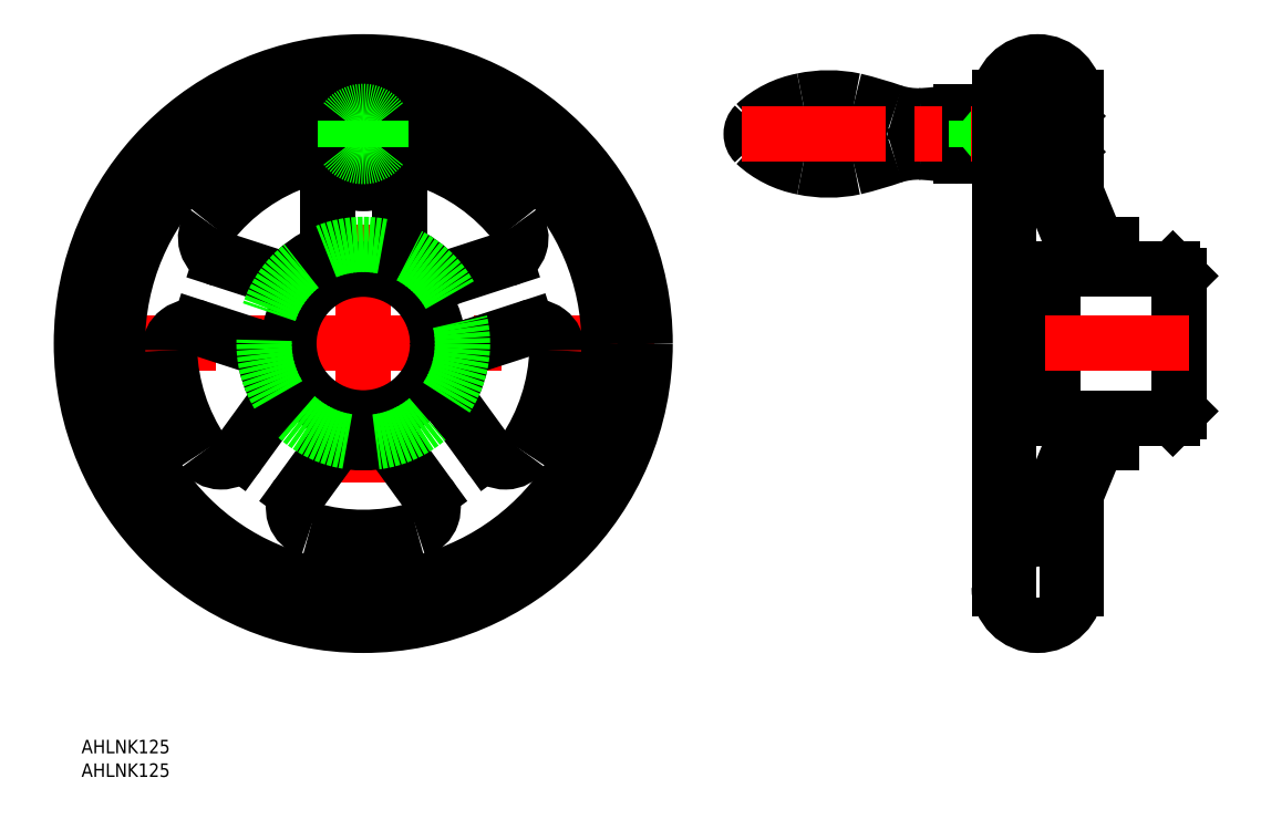
<metadata>
{"format":"dxf","ext":"dxf","renderer":"ezdxf+matplotlib","layout":"modelspace","background":"white","min_lineweight":24,"dpi":150}
</metadata>
<code>
0
SECTION
2
ENTITIES
0
LINE
8
CENTER
10
-64.5
20
1.137e-13
30
0
11
64.5
21
1.137e-13
31
0
0
LINE
8
CENTER
10
0
20
64.5
30
0
11
0
21
-64.5
31
0
0
CIRCLE
8
0
10
0
20
1.137e-13
30
0
40
62.5
0
CIRCLE
8
0
10
0
20
1.137e-13
30
0
40
54.5
0
LINE
8
0
10
-8
20
35.71
30
0
11
-8
21
23.66
31
0
0
LINE
8
0
10
8
20
35.71
30
0
11
8
21
23.66
31
0
0
ARC
8
0
10
0
20
1.137e-13
30
0
40
43
50
108.6
51
142
0
ARC
8
0
10
0
20
1.137e-13
30
0
40
22
50
118.8
51
133.2
0
LINE
8
0
10
-31.49
20
18.64
30
0
11
-20.03
21
14.92
31
0
0
LINE
8
0
10
-36.43
20
3.426
30
0
11
-24.98
21
-0.2958
31
0
0
ARC
8
0
10
0
20
1.137e-13
30
0
40
43
50
38.01
51
71.44
0
ARC
8
0
10
0
20
1.137e-13
30
0
40
43
50
326
51
358
0
ARC
8
0
10
0
20
1.137e-13
30
0
40
43
50
254
51
286
0
ARC
8
0
10
0
20
1.137e-13
30
0
40
43
50
182
51
214
0
LINE
8
0
10
31.49
20
18.64
30
0
11
20.03
21
14.92
31
0
0
LINE
8
0
10
36.43
20
3.426
30
0
11
24.98
21
-0.2958
31
0
0
LINE
8
0
10
14.52
20
-33.59
30
0
11
7.437
21
-23.85
31
0
0
LINE
8
0
10
27.46
20
-24.19
30
0
11
20.38
21
-14.44
31
0
0
LINE
8
0
10
-27.46
20
-24.19
30
0
11
-20.38
21
-14.44
31
0
0
LINE
8
0
10
-14.52
20
-33.59
30
0
11
-7.437
21
-23.85
31
0
0
ARC
8
0
10
0
20
46.5
30
0
40
11
50
220.9
51
319.1
0
ARC
8
0
10
29.94
20
23.4
30
0
40
5
50
288
51
38.01
0
ARC
8
0
10
13
20
35.71
30
0
40
5
50
69.99
51
180
0
ARC
8
0
10
37.98
20
-1.33
30
0
40
5
50
358
51
108
0
ARC
8
0
10
-13
20
35.71
30
0
40
5
50
0
51
110
0
ARC
8
0
10
-29.94
20
23.4
30
0
40
5
50
142
51
252
0
ARC
8
0
10
31.51
20
-21.25
30
0
40
5
50
216
51
326
0
ARC
8
0
10
10.47
20
-36.53
30
0
40
5
50
286
51
36
0
ARC
8
0
10
-10.47
20
-36.53
30
0
40
5
50
144
51
254
0
ARC
8
0
10
-31.51
20
-21.25
30
0
40
5
50
214
51
324
0
ARC
8
0
10
-37.98
20
-1.33
30
0
40
5
50
72
51
182
0
ARC
8
0
10
12.09
20
36.02
30
0
40
5
50
71.44
51
139.1
0
ARC
8
0
10
-12.09
20
36.02
30
0
40
5
50
40.9
51
108.6
0
LINE
8
CENTER
10
10
20
46.5
30
0
11
-10
21
46.5
31
0
0
CIRCLE
8
0
10
0
20
1.137e-13
30
0
40
16.5
0
CIRCLE
8
0
10
0
20
46.5
30
0
40
5.75
0
CIRCLE
8
0
10
0
20
46.5
30
0
40
2.458
0
CIRCLE
8
0
10
0
20
46.5
30
0
40
3
0
INSERT
8
0
2
*U2
10
0
20
0
30
0
0
INSERT
8
0
2
*U3
10
0
20
0
30
0
0
ARC
8
0
10
0
20
1.137e-13
30
0
40
22
50
190.8
51
205.2
0
ARC
8
0
10
0
20
1.137e-13
30
0
40
22
50
262.8
51
277.2
0
ARC
8
0
10
0
20
1.137e-13
30
0
40
22
50
334.8
51
349.2
0
ARC
8
0
10
0
20
1.137e-13
30
0
40
22
50
46.78
51
61.22
0
ARC
8
0
10
13
20
23.66
30
0
40
5
50
180
51
241.2
0
ARC
8
0
10
18.49
20
19.68
30
0
40
5
50
226.8
51
288
0
ARC
8
0
10
26.52
20
-5.051
30
0
40
5
50
108
51
169.2
0
ARC
8
0
10
24.43
20
-11.5
30
0
40
5
50
154.8
51
216
0
ARC
8
0
10
3.392
20
-26.79
30
0
40
5
50
36
51
97.22
0
ARC
8
0
10
-3.392
20
-26.79
30
0
40
5
50
82.78
51
144
0
ARC
8
0
10
-24.43
20
-11.5
30
0
40
5
50
324
51
25.22
0
ARC
8
0
10
-26.52
20
-5.051
30
0
40
5
50
10.78
51
72
0
ARC
8
0
10
-18.49
20
19.68
30
0
40
5
50
252
51
313.2
0
ARC
8
0
10
-13
20
23.66
30
0
40
5
50
298.8
51
0
0
CIRCLE
8
0
10
0
20
1.137e-13
30
0
40
22
0
LINE
8
0
10
135
20
41.5
30
0
11
135
21
51.5
31
0
0
LINE
8
0
10
132.5
20
41.5
30
0
11
141
21
41.5
31
0
0
LINE
8
0
10
132.5
20
51.5
30
0
11
141
21
51.5
31
0
0
CIRCLE
8
0
10
0
20
46.5
30
0
40
8
0
ARC
8
0
10
117.1
20
-56.82
30
0
40
99.52
50
81.07
51
86.2
0
ARC
8
0
10
123.2
20
23.7
30
0
40
18.8
50
88.45
51
107
0
ARC
8
0
10
88.98
20
46.5
30
0
40
2.958
50
135
51
225
0
ARC
8
0
10
117.1
20
149.8
30
0
40
99.52
50
273.8
51
278.9
0
ARC
8
0
10
123.2
20
69.3
30
0
40
18.8
50
253
51
271.6
0
ARC
8
0
10
87.52
20
-35.02
30
0
40
91.45
50
70.75
51
76.45
0
ARC
8
0
10
101.3
20
33.04
30
0
40
21.21
50
100.6
51
132.8
0
ARC
8
0
10
0
20
46.5
30
0
40
5
50
36.87
51
143.1
0
ARC
8
0
10
0
20
46.5
30
0
40
5
50
216.9
51
323.1
0
ARC
8
0
10
103.2
20
26.99
30
0
40
27.51
50
77.91
51
102.1
0
ARC
8
0
10
87.52
20
128
30
0
40
91.45
50
283.6
51
289.2
0
ARC
8
0
10
101.3
20
59.96
30
0
40
21.21
50
227.2
51
259.4
0
ARC
8
0
10
103.2
20
66.01
30
0
40
27.51
50
257.9
51
282.1
0
LINE
8
0
10
136
20
43.5
30
0
11
141
21
49.5
31
0
0
LINE
8
0
10
136
20
49.5
30
0
11
141
21
43.5
31
0
0
LINE
8
0
10
141
20
43.5
30
0
11
136
21
43.5
31
0
0
LINE
8
0
10
141
20
49.5
30
0
11
136
21
49.5
31
0
0
LINE
8
0
10
136
20
43.5
30
0
11
136
21
49.5
31
0
0
LINE
8
0
10
-4
20
49.5
30
0
11
-4
21
43.5
31
0
0
LINE
8
0
10
4
20
49.5
30
0
11
4
21
43.5
31
0
0
LINE
8
0
10
166
20
22
30
0
11
166
21
16.5
31
0
0
LINE
8
0
10
158
20
54.5
30
0
11
156
21
54.5
31
0
0
LINE
8
0
10
143
20
54.5
30
0
11
141
21
54.5
31
0
0
LINE
8
0
10
179.5
20
16.5
30
0
11
166
21
16.5
31
0
0
LINE
8
0
10
166
20
22
30
0
11
162.8
21
22
31
0
0
LINE
8
0
10
179.5
20
16.5
30
0
11
181
21
15
31
0
0
LINE
8
0
10
156
20
38.51
30
0
11
162.8
21
22
31
0
0
LINE
8
0
10
152.4
20
34.26
30
0
11
157
21
22.91
31
0
0
LINE
8
0
10
144
20
52.25
30
0
11
144
21
49.5
31
0
0
LINE
8
0
10
144
20
43.5
30
0
11
144
21
40.75
31
0
0
LINE
8
0
10
154.8
20
-41.54
30
0
11
162.8
21
-22
31
0
0
LINE
8
0
10
144
20
52.25
30
0
11
143
21
52.25
31
0
0
LINE
8
0
10
144
20
40.75
30
0
11
143
21
40.75
31
0
0
LINE
8
0
10
150.5
20
35.5
30
0
11
144
21
35.5
31
0
0
ARC
8
0
10
150.5
20
33.5
30
0
40
2
50
22.33
51
90
0
LINE
8
0
10
179.5
20
-16.5
30
0
11
181
21
-15
31
0
0
LINE
8
0
10
166
20
-22
30
0
11
162.8
21
-22
31
0
0
LINE
8
0
10
179.5
20
-16.5
30
0
11
166
21
-16.5
31
0
0
LINE
8
0
10
166
20
-22
30
0
11
166
21
-16.5
31
0
0
LINE
8
0
10
181
20
15
30
0
11
181
21
-15
31
0
0
LINE
8
0
10
153
20
16.5
30
0
11
153
21
-16.5
31
0
0
LINE
8
0
10
157
20
16.5
30
0
11
153
21
16.5
31
0
0
LINE
8
0
10
157
20
22.91
30
0
11
157
21
16.5
31
0
0
LINE
8
CENTER
10
84.02
20
46.5
30
0
11
160
21
46.5
31
0
0
ARC
8
0
10
149.1
20
-49.72
30
0
40
6.235
50
103.8
51
165.9
0
LINE
8
0
10
158
20
-54.5
30
0
11
156
21
-54.5
31
0
0
LINE
8
0
10
141
20
-54.5
30
0
11
143
21
-54.5
31
0
0
ARC
8
0
10
147.1
20
-41.71
30
0
40
2
50
282.8
51
337.7
0
LINE
8
0
10
158
20
-54
30
0
11
158
21
-33.64
31
0
0
LINE
8
0
10
156
20
-54.5
30
0
11
156
21
-38.51
31
0
0
LINE
8
0
10
154.8
20
-45.44
30
0
11
155.1
21
-46.08
31
0
0
ARC
8
0
10
148.2
20
-50.32
30
0
40
8.111
50
15.99
51
31.52
0
ARC
8
0
10
159.4
20
-43.44
30
0
40
5
50
157.7
51
203.6
0
LINE
8
CENTER
10
183
20
2.299e-13
30
0
11
138.5
21
2.575e-13
31
0
0
LINE
8
0
10
157
20
-16.5
30
0
11
153
21
-16.5
31
0
0
LINE
8
0
10
157
20
-22.91
30
0
11
157
21
-16.5
31
0
0
LINE
8
0
10
149
20
-42.47
30
0
11
157
21
-22.91
31
0
0
LINE
8
0
10
141
20
54
30
0
11
141
21
-54
31
0
0
LINE
8
0
10
143
20
54.5
30
0
11
143
21
49.5
31
0
0
LINE
8
0
10
143
20
43.5
30
0
11
143
21
-54.5
31
0
0
LINE
8
0
10
158
20
54
30
0
11
158
21
33.64
31
0
0
LINE
8
0
10
156
20
54.5
30
0
11
156
21
38.51
31
0
0
ARC
8
0
10
144
20
36.5
30
0
40
1
50
180
51
270
0
ARC
8
0
10
149.5
20
54
30
0
40
8.5
50
360
51
180
0
ARC
8
0
10
149.5
20
-54
30
0
40
8.5
50
180
51
360
0
LINE
8
0
10
156
20
50.46
30
0
11
154.8
21
49.21
31
0
0
LINE
8
0
10
154.8
20
43.79
30
0
11
156
21
42.54
31
0
0
LINE
8
0
10
141
20
44.04
30
0
11
155
21
44.04
31
0
0
LINE
8
0
10
141
20
48.96
30
0
11
155
21
48.96
31
0
0
LINE
8
0
10
154.5
20
43.5
30
0
11
154.5
21
49.5
31
0
0
LINE
8
0
10
155
20
48.96
30
0
11
154.5
21
49.5
31
0
0
LINE
8
0
10
155
20
44.04
30
0
11
154.5
21
43.5
31
0
0
LINE
8
0
10
141
20
43.5
30
0
11
154.5
21
43.5
31
0
0
LINE
8
0
10
155
20
44.04
30
0
11
155
21
48.96
31
0
0
LINE
8
0
10
141
20
49.5
30
0
11
154.5
21
49.5
31
0
0
LINE
8
0
10
155
20
48.96
30
0
11
155
21
44.04
31
0
0
ENDSEC
0
EOF

</code>
